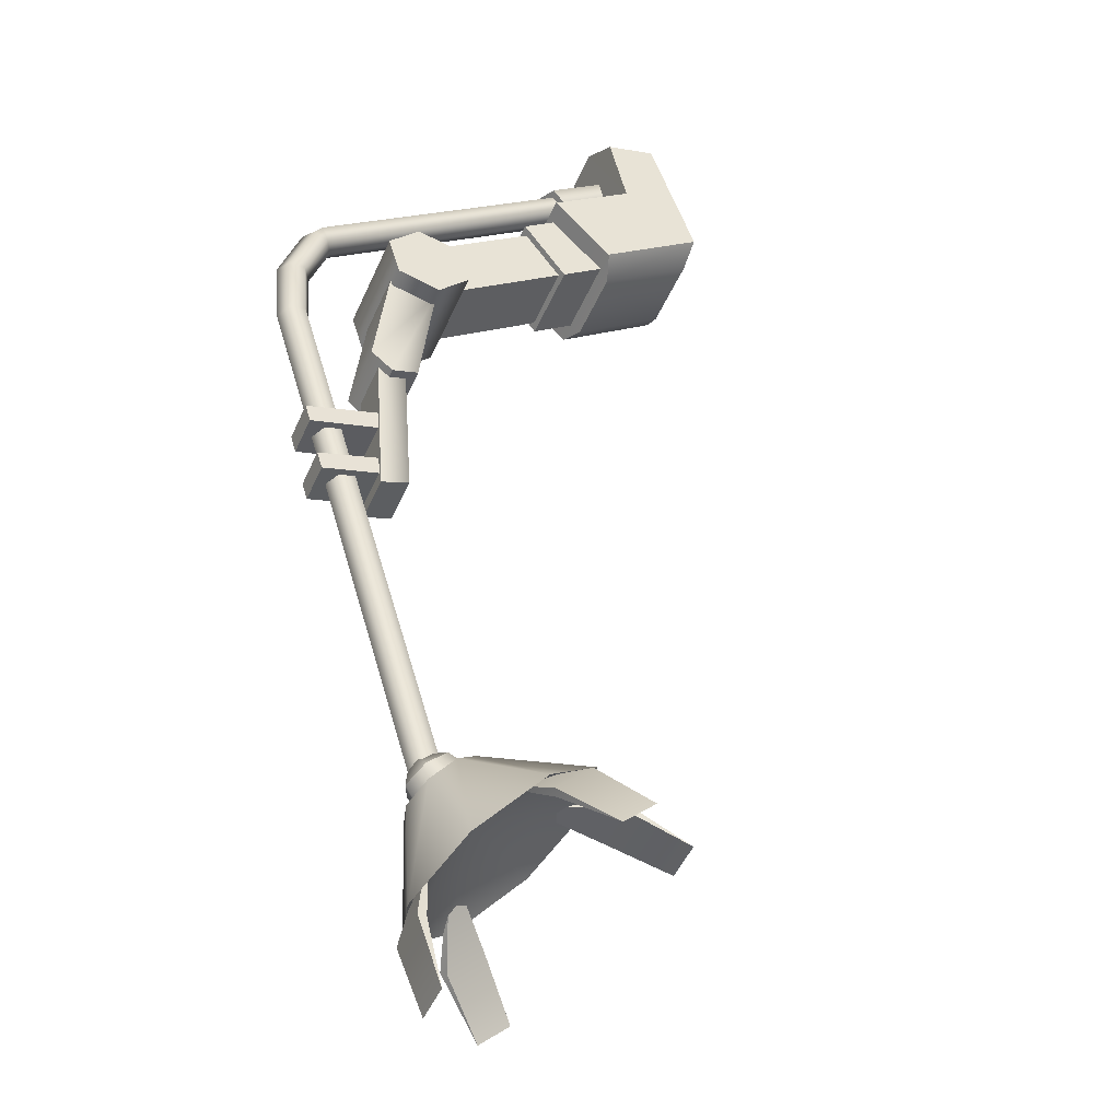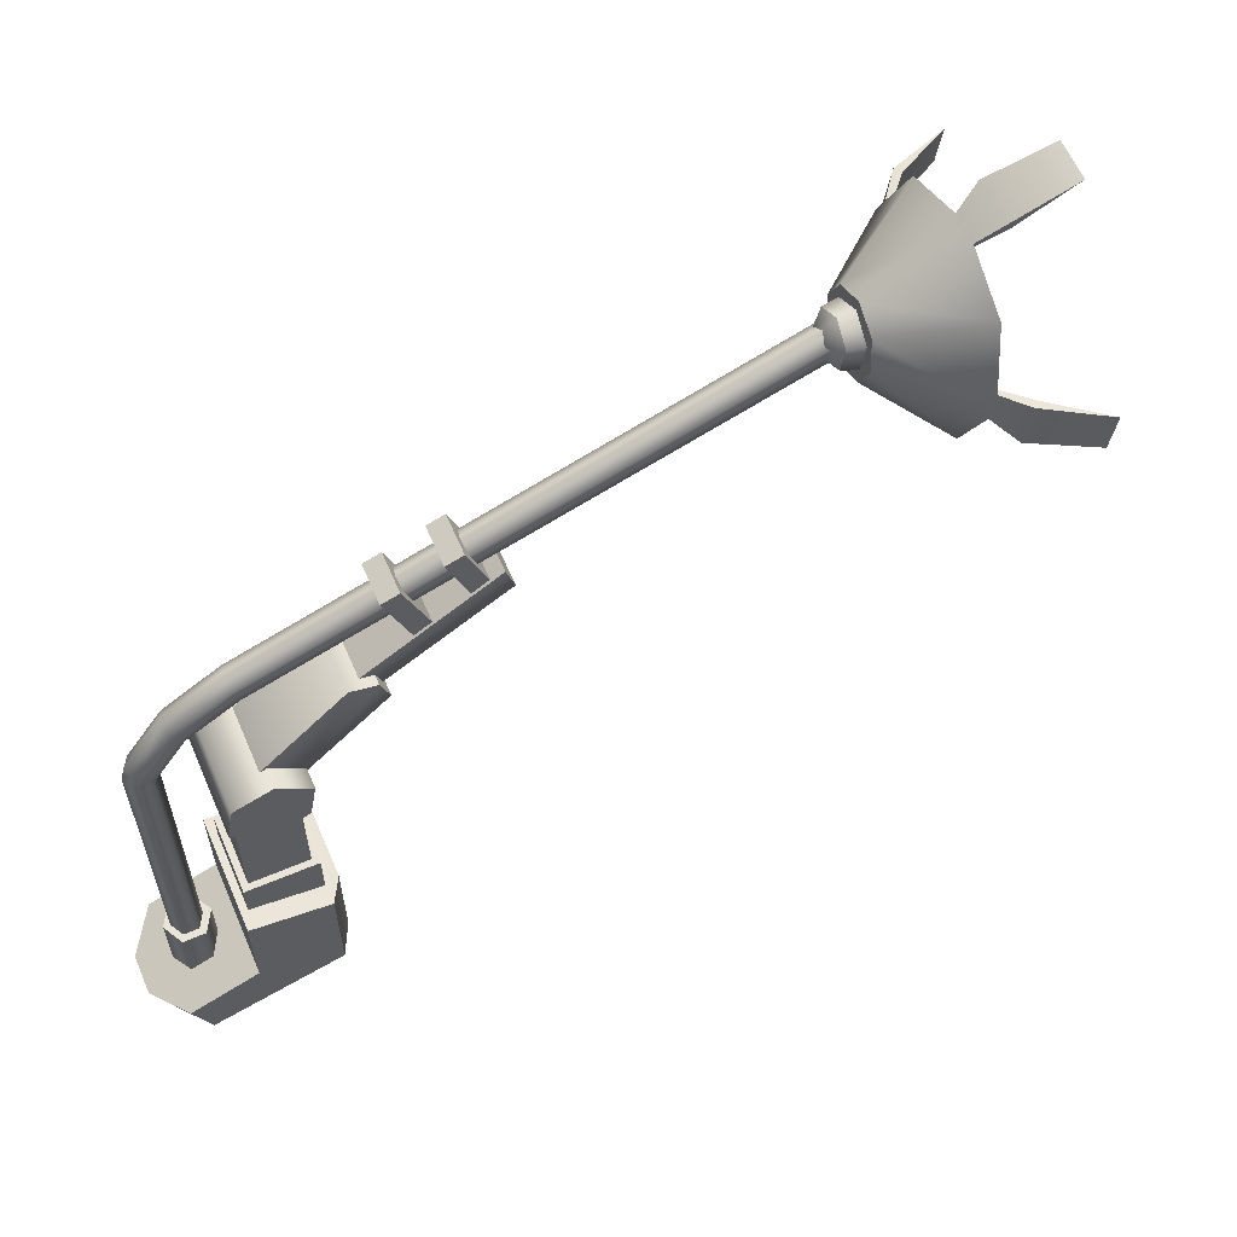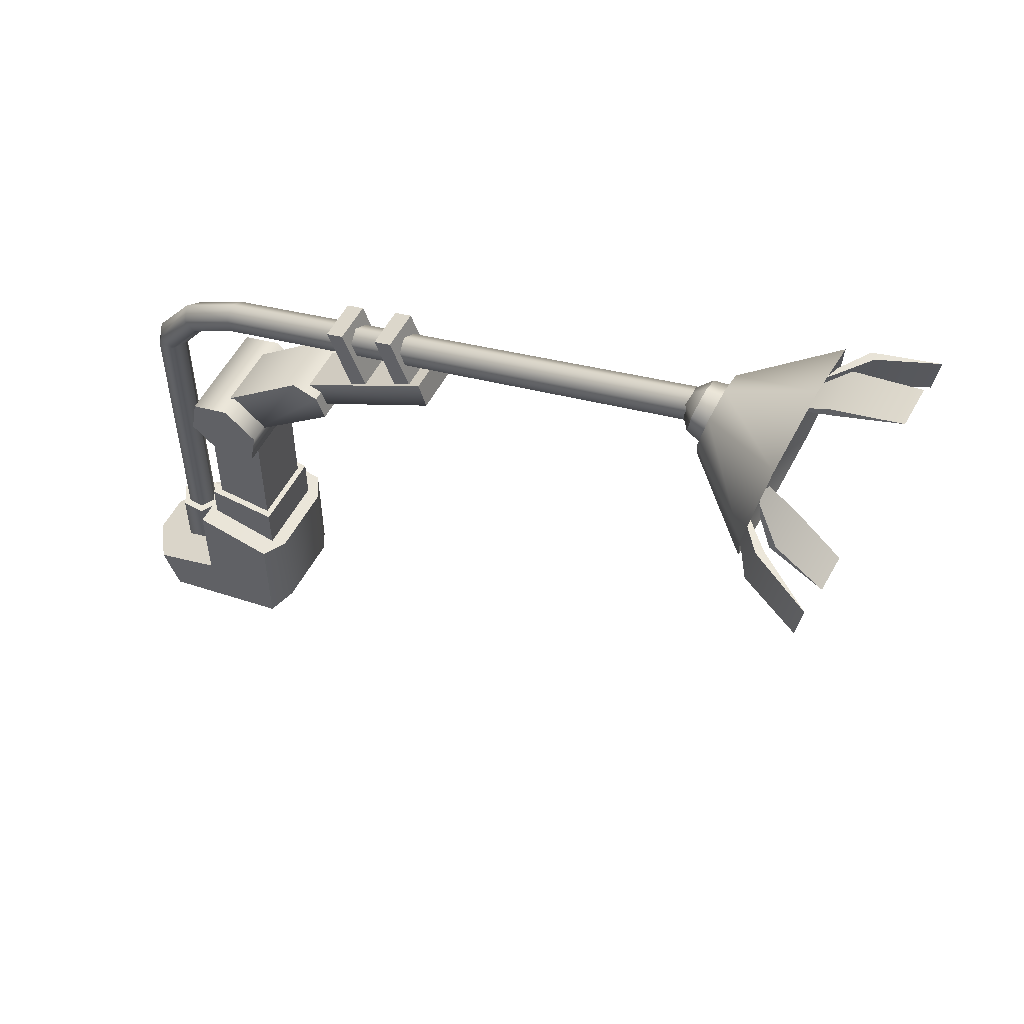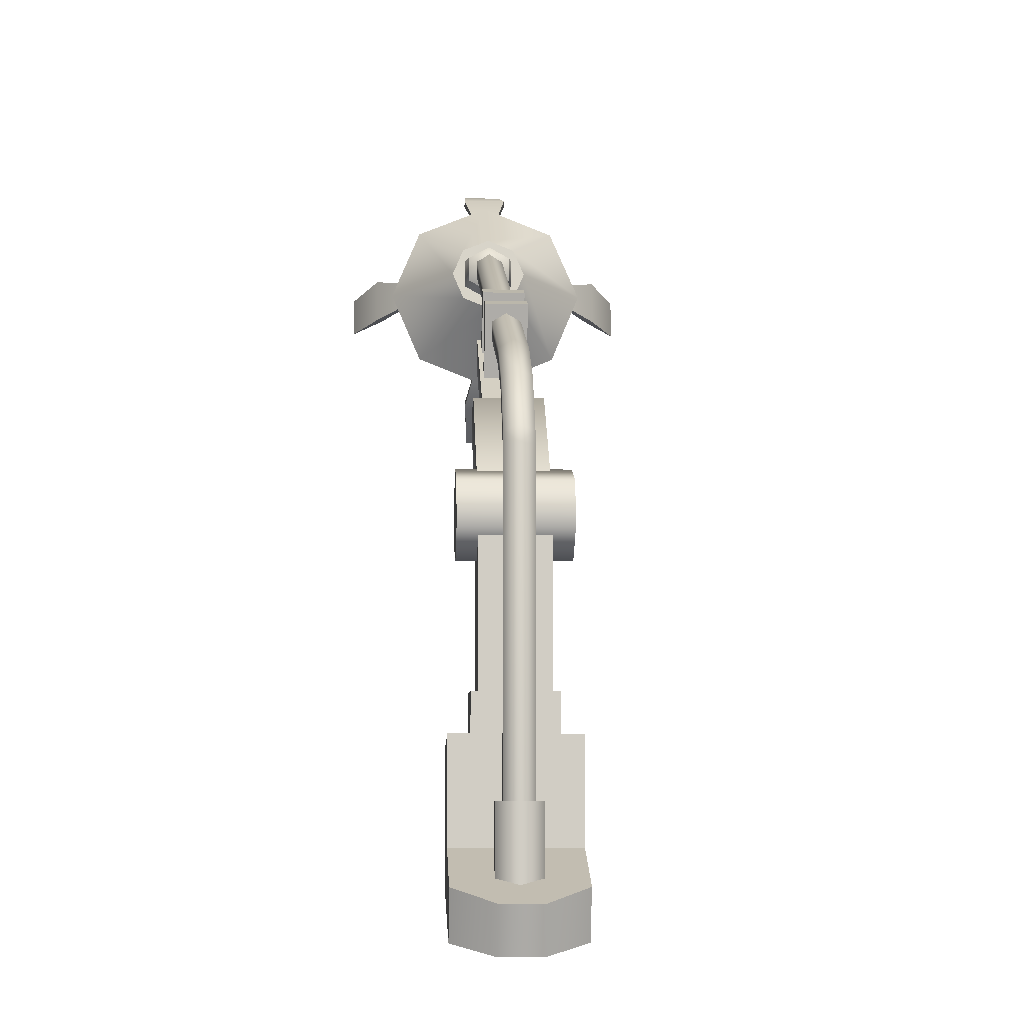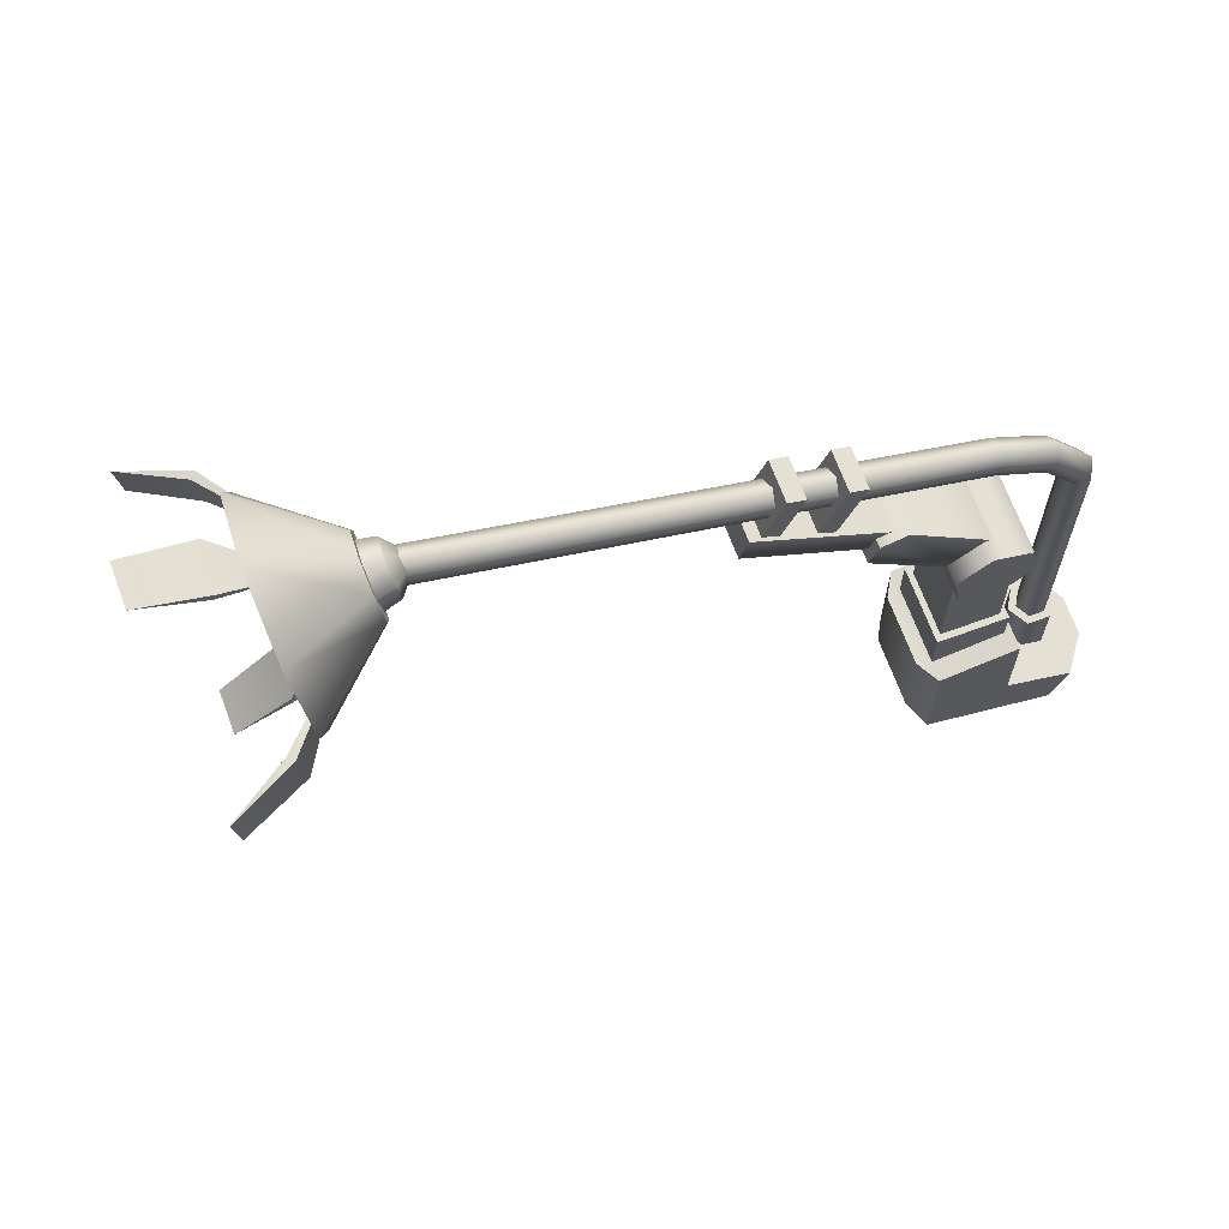
<metadata>
{"format":"obj","ext":"obj","renderer":"f3d","projection":"perspective","resolution":1024,"background":"white","views":[{"elev":15.8,"azim":-131.9,"up":"+Z"},{"elev":61.2,"azim":121.7,"up":"+Y"},{"elev":56.8,"azim":173.5,"up":"+Y"},{"elev":-6.1,"azim":52.0,"up":"+Y"},{"elev":68.0,"azim":-55.3,"up":"+Y"}]}
</metadata>
<code>
v -3237 2802 -8567
v -3243 2802 -8568
v -3240 2802 -8566
v -3243 2802 -8571
v -3237 2802 -8571
v -3240 2802 -8573
v -3243 2845 -8581
v -3252 2843 -8587
v -3248 2847 -8584
v -3251 2836 -8587
v -3246 2834 -8583
v -3260 2836 -8574
v -3257 2847 -8571
v -3261 2843 -8574
v -3252 2845 -8568
v -3251 2838 -8567
v -3318 2890 -8624
v -3321 2895 -8621
v -3317 2884 -8623
v -3318 2896 -8624
v -3315 2886 -8627
v -3314 2893 -8625
v -3315 2888 -8627
v -3316 2893 -8627
v -3314 2889 -8625
v -3317 2886 -8623
v -3315 2887 -8622
v -3325 2870 -8633
v -3336 2864 -8633
v -3333 2864 -8638
v -3329 2870 -8628
v -3330 2870 -8628
v -3333 2864 -8638
v -3336 2864 -8633
v -3326 2870 -8634
v -3319 2892 -8648
v -3324 2884 -8656
v -3324 2890 -8656
v -3318 2885 -8647
v -3319 2885 -8647
v -3324 2890 -8656
v -3324 2884 -8656
v -3320 2892 -8648
v -3334 2907 -8631
v -3338 2910 -8642
v -3342 2910 -8637
v -3330 2907 -8636
v -3330 2906 -8637
v -3342 2910 -8637
v -3338 2910 -8642
v -3334 2906 -8631
v -3340 2885 -8616
v -3351 2890 -8619
v -3350 2884 -8618
v -3341 2892 -8617
v -3341 2892 -8618
v -3350 2884 -8618
v -3351 2890 -8619
v -3340 2885 -8617
v -3316 2895 -8628
v -3314 2890 -8629
v -3320 2886 -8620
v -3321 2890 -8619
v -3335 2900 -8622
v -3321 2890 -8619
v -3321 2895 -8621
v -3337 2889 -8617
v -3329 2905 -8632
v -3318 2896 -8624
v -3322 2900 -8641
v -3316 2895 -8628
v -3318 2889 -8644
v -3314 2890 -8629
v -3319 2877 -8639
v -3315 2886 -8627
v -3325 2873 -8629
v -3317 2884 -8623
v -3333 2877 -8620
v -3320 2886 -8620
v -3320 2888 -8620
v -3317 2889 -8619
v -3234 2784 -8576
v -3240 2796 -8581
v -3232 2791 -8574
v -3250 2791 -8588
v -3250 2809 -8588
v -3240 2811 -8581
v -3261 2809 -8573
v -3251 2796 -8566
v -3251 2811 -8566
v -3261 2791 -8573
v -3320 2893 -8621
v -3318 2893 -8620
v -3318 2895 -8624
v -3316 2895 -8623
v -3251 2836 -8587
v -3255 2834 -8570
v -3260 2836 -8574
v -3246 2834 -8583
v -3252 2843 -8587
v -3261 2843 -8574
v -3248 2847 -8584
v -3257 2847 -8571
v -3243 2845 -8581
v -3252 2845 -8568
v -3242 2838 -8580
v -3252 2845 -8568
v -3251 2838 -8567
v -3243 2845 -8581
v -3316 2893 -8627
v -3314 2893 -8625
v -3314 2889 -8625
v -3313 2891 -8620
v -3315 2887 -8622
v -3314 2893 -8625
v -3317 2889 -8619
v -3318 2893 -8620
v -3316 2895 -8623
v -3330 2870 -8628
v -3336 2864 -8633
v -3329 2870 -8628
v -3325 2870 -8633
v -3333 2864 -8638
v -3326 2870 -8634
v -3330 2870 -8628
v -3322 2882 -8627
v -3326 2870 -8634
v -3326 2870 -8634
v -3322 2882 -8627
v -3325 2870 -8633
v -3325 2870 -8633
v -3322 2882 -8627
v -3329 2870 -8628
v -3329 2870 -8628
v -3322 2882 -8627
v -3330 2870 -8628
v -3319 2885 -8647
v -3324 2884 -8656
v -3318 2885 -8647
v -3319 2892 -8648
v -3324 2890 -8656
v -3320 2892 -8648
v -3319 2885 -8647
v -3318 2890 -8633
v -3320 2892 -8648
v -3320 2892 -8648
v -3318 2890 -8633
v -3319 2892 -8648
v -3319 2892 -8648
v -3318 2890 -8633
v -3318 2885 -8647
v -3318 2885 -8647
v -3318 2890 -8633
v -3319 2885 -8647
v -3330 2906 -8637
v -3338 2910 -8642
v -3330 2907 -8636
v -3334 2907 -8631
v -3342 2910 -8637
v -3334 2906 -8631
v -3330 2906 -8637
v -3324 2897 -8628
v -3334 2906 -8631
v -3334 2906 -8631
v -3324 2897 -8628
v -3334 2907 -8631
v -3334 2907 -8631
v -3324 2897 -8628
v -3330 2907 -8636
v -3330 2907 -8636
v -3324 2897 -8628
v -3330 2906 -8637
v -3341 2892 -8618
v -3351 2890 -8619
v -3341 2892 -8617
v -3340 2885 -8616
v -3350 2884 -8618
v -3340 2885 -8617
v -3341 2892 -8618
v -3327 2890 -8621
v -3340 2885 -8617
v -3340 2885 -8617
v -3327 2890 -8621
v -3340 2885 -8616
v -3340 2885 -8616
v -3327 2890 -8621
v -3341 2892 -8617
v -3341 2892 -8617
v -3327 2890 -8621
v -3341 2892 -8618
v -3242 2791 -8560
v -3244 2784 -8561
v -3255 2834 -8570
v -3242 2838 -8580
g polygon0
f 1 2 3
f 1 4 2
f 5 4 1
f 5 6 4
f 7 8 9
f 7 10 8
f 11 10 7
f 12 13 14
f 12 15 13
f 16 15 12
f 17 18 19
f 17 20 18
f 21 20 17
f 22 23 24
f 22 25 23
f 26 25 27
f 26 23 25
f 28 29 30
f 28 31 29
f 32 33 34
f 32 35 33
f 36 37 38
f 36 39 37
f 40 41 42
f 40 43 41
f 44 45 46
f 44 47 45
f 48 49 50
f 48 51 49
f 52 53 54
f 52 55 53
f 56 57 58
f 56 59 57
f 60 21 61
f 60 20 21
f 62 18 63
f 62 19 18
f 64 65 66
f 64 67 65
f 66 68 64
f 66 69 68
f 69 70 68
f 69 71 70
f 71 72 70
f 71 73 72
f 73 74 72
f 73 75 74
f 76 75 77
f 76 74 75
f 77 78 76
f 77 79 78
f 67 79 65
f 67 78 79
f 80 27 81
f 80 26 27
f 82 83 84
f 82 85 83
f 86 83 85
f 86 87 83
f 88 89 90
f 88 91 89
f 92 81 93
f 92 80 81
f 93 94 92
f 93 95 94
f 96 97 98
f 96 99 97
f 100 98 101
f 100 96 98
f 101 102 100
f 101 103 102
f 104 103 105
f 104 102 103
f 106 107 108
f 106 109 107
f 99 108 97
f 99 106 108
f 110 95 111
f 110 94 95
f 112 113 114
f 115 113 112
f 116 113 117
f 117 113 118
f 118 113 115
f 113 116 114
f 119 120 121
f 122 123 124
f 125 126 127
f 128 129 130
f 131 132 133
f 134 135 136
f 137 138 139
f 140 141 142
f 143 144 145
f 146 147 148
f 149 150 151
f 152 153 154
f 155 156 157
f 158 159 160
f 161 162 163
f 164 165 166
f 167 168 169
f 170 171 172
f 173 174 175
f 176 177 178
f 179 180 181
f 182 183 184
f 185 186 187
f 188 189 190
f 191 89 192
f 192 89 91
f 193 16 12
f 194 11 7
f 21 17 19
v -3242 2848 -8571
v -3240 2802 -8572
v -3242 2802 -8571
v -3240 2848 -8572
v -3240 2849 -8572
v -3238 2848 -8570
v -3238 2850 -8571
v -3238 2848 -8568
v -3239 2851 -8568
v -3241 2850 -8567
v -3240 2848 -8567
v -3242 2802 -8568
v -3240 2802 -8567
v -3242 2848 -8568
v -3242 2849 -8568
v -3242 2848 -8571
v -3246 2856 -8571
v -3246 2855 -8573
v -3244 2856 -8575
v -3246 2855 -8573
v -3243 2858 -8574
v -3243 2859 -8572
v -3243 2859 -8572
v -3252 2863 -8575
v -3245 2858 -8570
v -3251 2865 -8577
v -3250 2863 -8579
v -3253 2861 -8576
v -3246 2856 -8571
v -3246 2855 -8573
v -3250 2861 -8579
v -3246 2855 -8573
v -3252 2860 -8578
v -3244 2856 -8575
v -3243 2858 -8574
v -3238 2802 -8568
v -3322 2890 -8627
v -3318 2889 -8644
v -3319 2877 -8639
v -3322 2900 -8641
v -3329 2905 -8632
v -3240 2802 -8573
v -3237 2792 -8571
v -3240 2792 -8573
v -3237 2802 -8571
v -3237 2792 -8567
v -3237 2802 -8567
v -3240 2792 -8566
v -3240 2802 -8566
v -3243 2792 -8568
v -3243 2802 -8568
v -3243 2792 -8571
v -3243 2802 -8571
v -3243 2802 -8571
v -3243 2792 -8571
v -3242 2802 -8571
v -3245 2858 -8570
v -3238 2802 -8570
v -3252 2863 -8575
v -3315 2893 -8622
v -3317 2892 -8621
v -3251 2865 -8577
v -3317 2892 -8621
v -3253 2861 -8576
v -3252 2863 -8575
v -3318 2890 -8621
v -3252 2860 -8578
v -3317 2889 -8623
v -3250 2861 -8579
v -3315 2890 -8624
v -3250 2863 -8579
v -3314 2892 -8624
v -3325 2873 -8629
v -3333 2877 -8620
v -3337 2889 -8617
v -3335 2900 -8622
v -3252 2860 -8578
g polygon1
f 195 196 197
f 195 198 196
f 199 198 195
f 199 200 198
f 201 200 199
f 201 202 200
f 203 202 201
f 203 204 202
f 205 206 207
f 205 208 206
f 209 208 205
f 209 210 208
f 211 210 209
f 211 212 210
f 213 195 214
f 213 199 195
f 215 199 213
f 215 201 199
f 216 201 215
f 216 203 201
f 217 218 219
f 217 220 218
f 221 220 217
f 222 219 218
f 222 223 219
f 224 223 222
f 225 226 227
f 225 228 226
f 229 228 225
f 202 207 230
f 202 205 207
f 204 205 202
f 231 232 233
f 231 234 232
f 235 234 231
f 236 237 238
f 236 239 237
f 240 239 241
f 240 237 239
f 242 241 243
f 242 240 241
f 244 243 245
f 244 242 243
f 246 245 247
f 246 244 245
f 248 238 249
f 248 236 238
f 250 208 210
f 250 206 208
f 221 229 225
f 221 217 229
f 204 209 205
f 204 251 209
f 198 252 196
f 198 200 252
f 200 230 252
f 200 202 230
f 204 216 251
f 204 203 216
f 253 254 255
f 253 256 254
f 257 258 259
f 257 260 258
f 261 260 262
f 261 258 260
f 263 262 264
f 263 261 262
f 265 264 266
f 265 263 264
f 256 266 254
f 256 265 266
f 267 231 233
f 267 268 231
f 269 231 268
f 269 270 231
f 271 224 222
f 211 209 251
f 235 231 270
v -3252 2817 -8584
v -3258 2837 -8576
v -3252 2837 -8584
v -3258 2817 -8576
v -3244 2817 -8579
v -3252 2837 -8584
v -3244 2837 -8579
v -3252 2817 -8584
v -3250 2817 -8570
v -3244 2837 -8579
v -3250 2837 -8570
v -3244 2817 -8579
v -3258 2817 -8576
v -3250 2837 -8570
v -3258 2837 -8576
v -3250 2817 -8570
g polygon2
f 272 273 274
f 272 275 273
f 276 277 278
f 276 279 277
f 280 281 282
f 280 283 281
f 284 285 286
f 284 287 285
v -3231 2790 -8567
v -3234 2784 -8576
v -3232 2791 -8574
v -3234 2783 -8568
v -3235 2790 -8562
v -3237 2783 -8563
v -3260 2809 -8577
v -3261 2791 -8573
v -3261 2809 -8573
v -3260 2793 -8577
v -3254 2793 -8586
v -3278 2878 -8592
v -3272 2877 -8596
v -3274 2878 -8597
v -3276 2877 -8590
v -3277 2868 -8599
v -3278 2878 -8592
v -3274 2878 -8597
v -3281 2868 -8594
v -3275 2867 -8597
v -3274 2878 -8597
v -3272 2877 -8596
v -3277 2868 -8599
v -3278 2867 -8592
v -3272 2877 -8596
v -3276 2877 -8590
v -3275 2867 -8597
v -3281 2868 -8594
v -3276 2877 -8590
v -3278 2878 -8592
v -3278 2867 -8592
v -3271 2874 -8587
v -3265 2873 -8591
v -3267 2874 -8592
v -3269 2873 -8586
v -3270 2864 -8594
v -3271 2874 -8587
v -3267 2874 -8592
v -3274 2864 -8589
v -3268 2863 -8593
v -3267 2874 -8592
v -3265 2873 -8591
v -3270 2864 -8594
v -3272 2863 -8588
v -3265 2873 -8591
v -3269 2873 -8586
v -3268 2863 -8593
v -3274 2864 -8589
v -3269 2873 -8586
v -3271 2874 -8587
v -3272 2863 -8588
v -3265 2859 -8581
v -3258 2841 -8576
v -3254 2846 -8573
v -3268 2858 -8583
v -3264 2854 -8592
v -3268 2858 -8583
v -3262 2858 -8591
v -3269 2854 -8584
v -3258 2841 -8576
v -3264 2854 -8592
v -3252 2841 -8584
v -3269 2854 -8584
v -3262 2858 -8591
v -3265 2859 -8581
v -3259 2859 -8589
v -3268 2858 -8583
v -3248 2846 -8581
v -3254 2846 -8573
v -3234 2783 -8568
v -3244 2784 -8561
v -3234 2784 -8576
v -3237 2783 -8563
v -3251 2796 -8566
v -3231 2790 -8567
v -3240 2796 -8581
v -3235 2790 -8562
v -3242 2791 -8560
v -3244 2784 -8561
v -3251 2811 -8566
v -3250 2809 -8588
v -3261 2809 -8573
v -3240 2811 -8581
v -3261 2791 -8573
v -3250 2791 -8588
v -3250 2809 -8588
v -3254 2809 -8586
v -3250 2791 -8588
v -3240 2811 -8581
v -3251 2796 -8566
v -3240 2796 -8581
v -3251 2811 -8566
v -3261 2791 -8573
v -3254 2793 -8586
v -3250 2791 -8588
v -3260 2793 -8577
v -3260 2809 -8577
v -3254 2809 -8586
v -3248 2846 -8581
v -3252 2841 -8584
v -3259 2859 -8589
v -3262 2858 -8591
v -3264 2854 -8592
v -3269 2854 -8584
v -3242 2791 -8560
v -3235 2790 -8562
v -3251 2796 -8566
v -3231 2790 -8567
v -3232 2791 -8574
v -3240 2796 -8581
g polygon3
f 288 289 290
f 288 291 289
f 292 291 288
f 292 293 291
f 294 295 296
f 294 297 295
f 298 297 294
f 299 300 301
f 299 302 300
f 303 304 305
f 303 306 304
f 307 308 309
f 307 310 308
f 311 312 313
f 311 314 312
f 315 316 317
f 315 318 316
f 319 320 321
f 319 322 320
f 323 324 325
f 323 326 324
f 327 328 329
f 327 330 328
f 331 332 333
f 331 334 332
f 335 336 337
f 335 338 336
f 339 340 341
f 339 342 340
f 343 344 345
f 343 346 344
f 347 348 349
f 347 350 348
f 351 352 353
f 351 354 352
f 355 352 356
f 355 353 352
f 357 358 359
f 357 360 358
f 361 362 363
f 361 364 362
f 365 293 292
f 365 366 293
f 367 368 369
f 367 370 368
f 359 371 372
f 359 358 371
f 373 298 374
f 373 375 298
f 376 377 378
f 376 379 377
f 380 381 382
f 380 383 381
f 368 384 369
f 368 385 384
f 386 387 388
f 388 387 389
f 387 390 389
f 342 391 340
f 392 393 394
f 395 396 397
f 374 298 294
v -3283 2867 -8595
v -3263 2854 -8590
v -3267 2854 -8584
v -3279 2867 -8601
v -3265 2858 -8582
v -3282 2871 -8594
v -3278 2871 -8600
v -3283 2867 -8595
v -3282 2871 -8594
v -3279 2867 -8601
v -3278 2871 -8600
v -3265 2858 -8582
v -3261 2858 -8588
v -3282 2871 -8594
v -3261 2858 -8588
v -3278 2871 -8600
v -3252 2817 -8585
v -3250 2817 -8569
v -3243 2817 -8579
v -3259 2817 -8575
v -3252 2809 -8585
v -3259 2817 -8575
v -3252 2817 -8585
v -3259 2809 -8575
v -3243 2811 -8579
v -3252 2817 -8585
v -3243 2817 -8579
v -3252 2809 -8585
v -3250 2811 -8569
v -3243 2817 -8579
v -3250 2817 -8569
v -3243 2811 -8579
v -3259 2809 -8575
v -3250 2817 -8569
v -3259 2817 -8575
v -3250 2811 -8569
g polygon4
f 398 399 400
f 398 401 399
f 402 398 400
f 402 403 398
f 404 405 406
f 404 407 405
f 408 409 410
f 408 411 409
f 401 412 399
f 401 413 412
f 414 415 416
f 414 417 415
f 418 419 420
f 418 421 419
f 422 423 424
f 422 425 423
f 426 427 428
f 426 429 427
f 430 431 432
f 430 433 431

</code>
